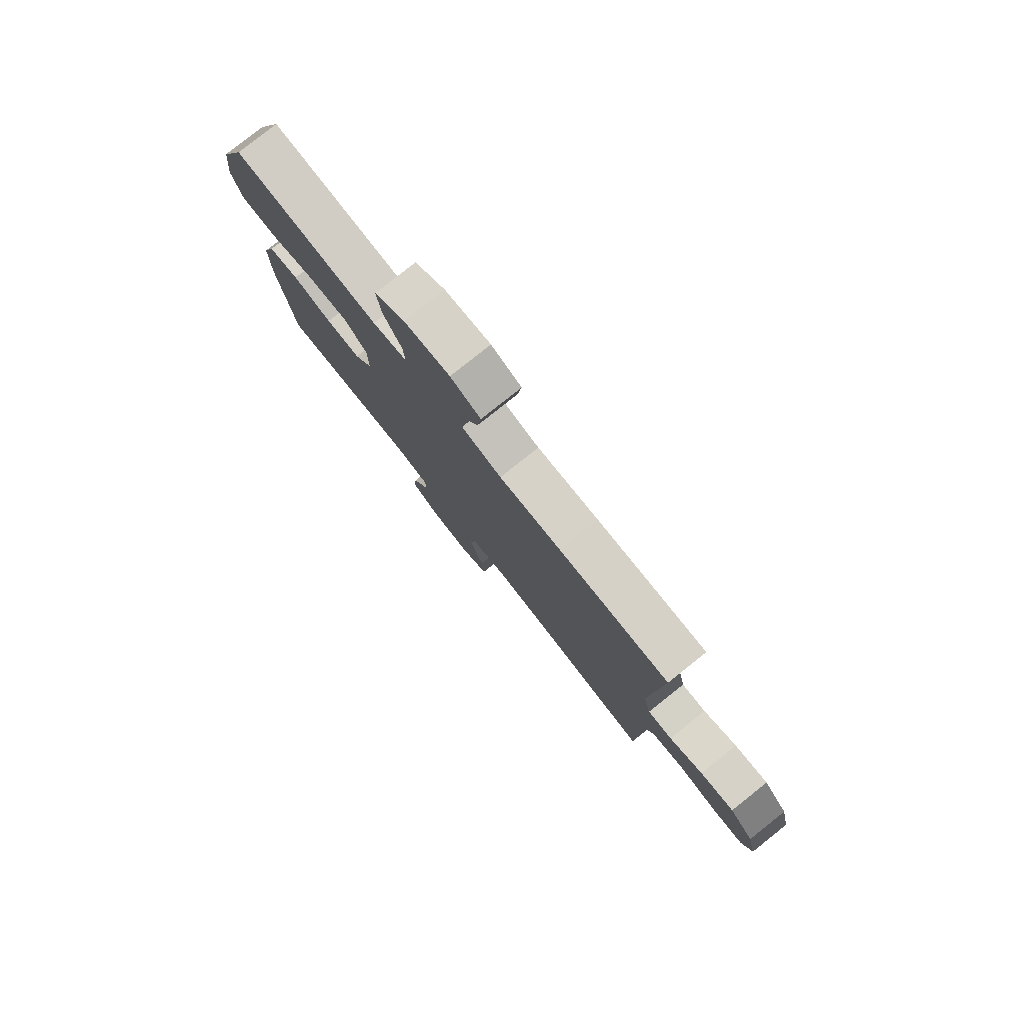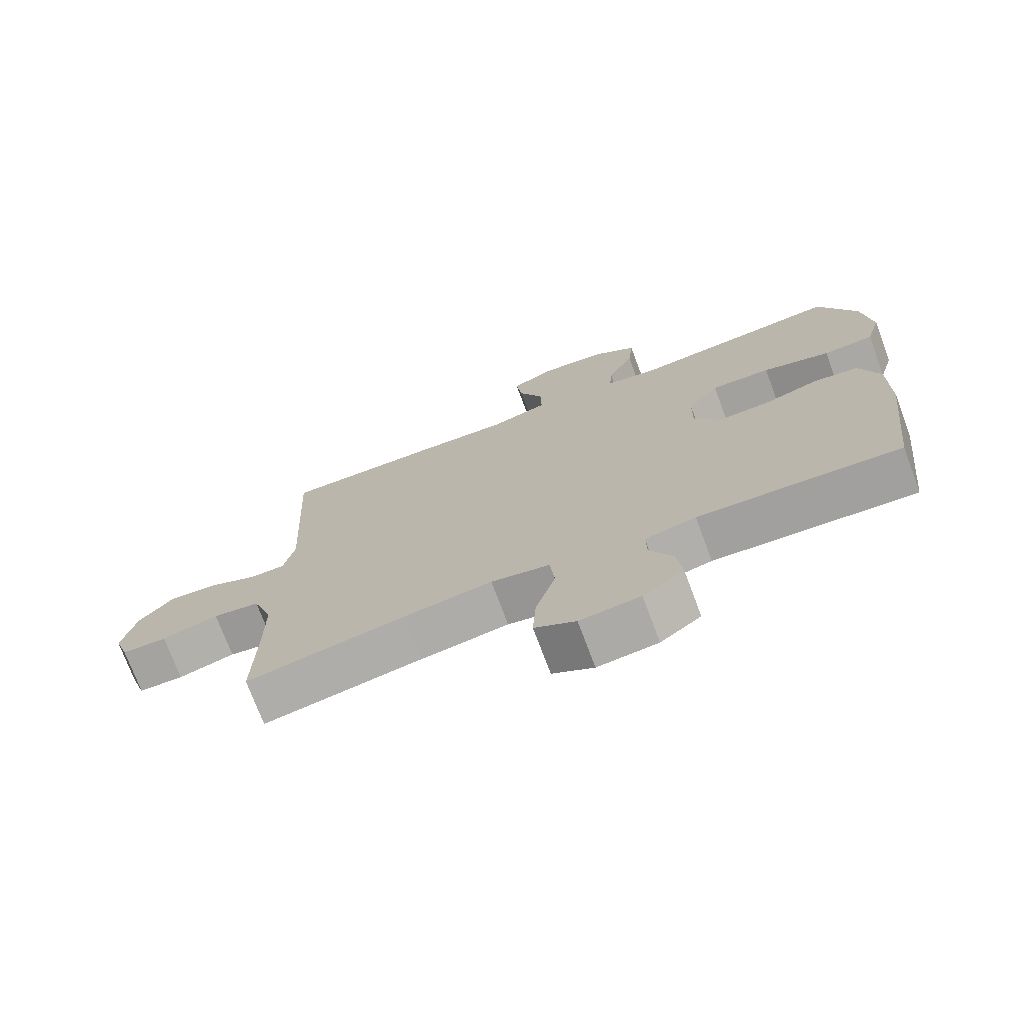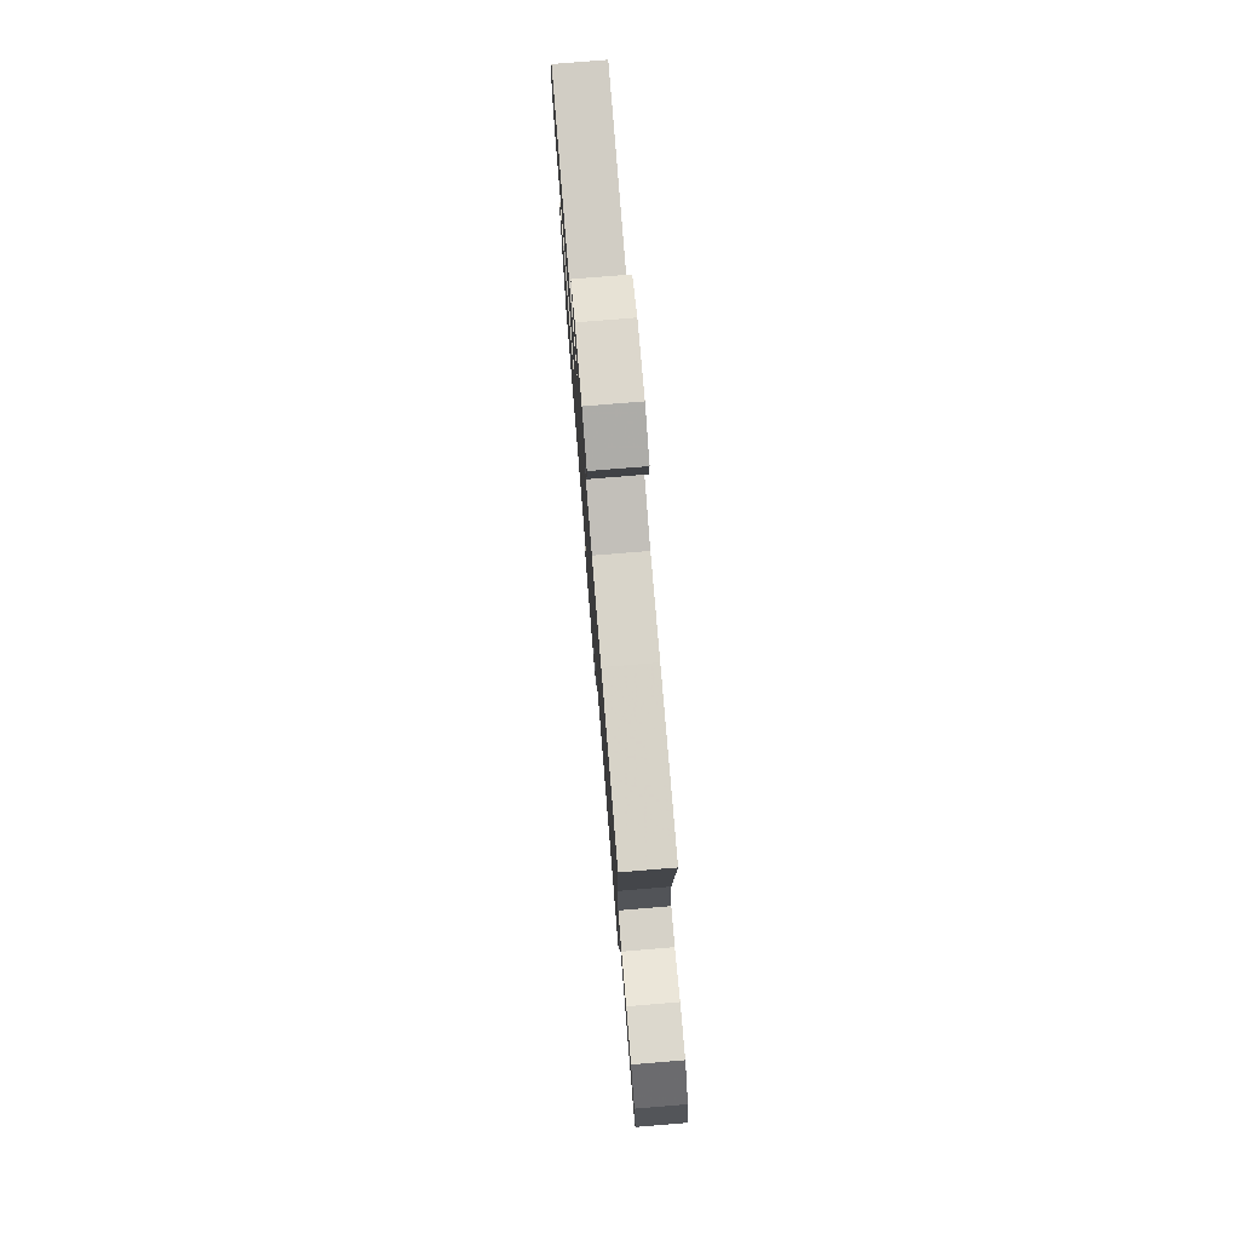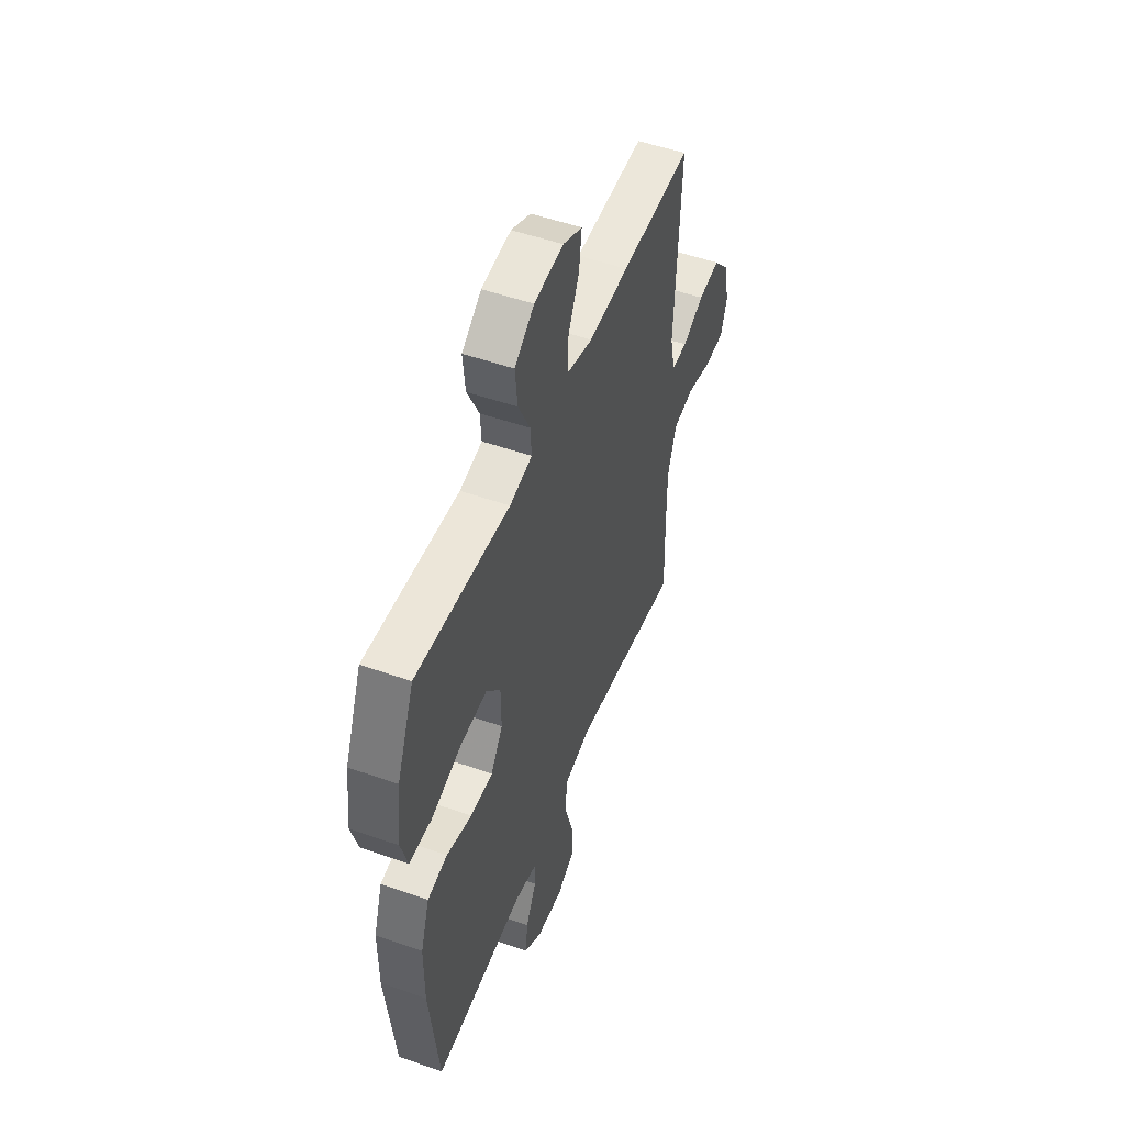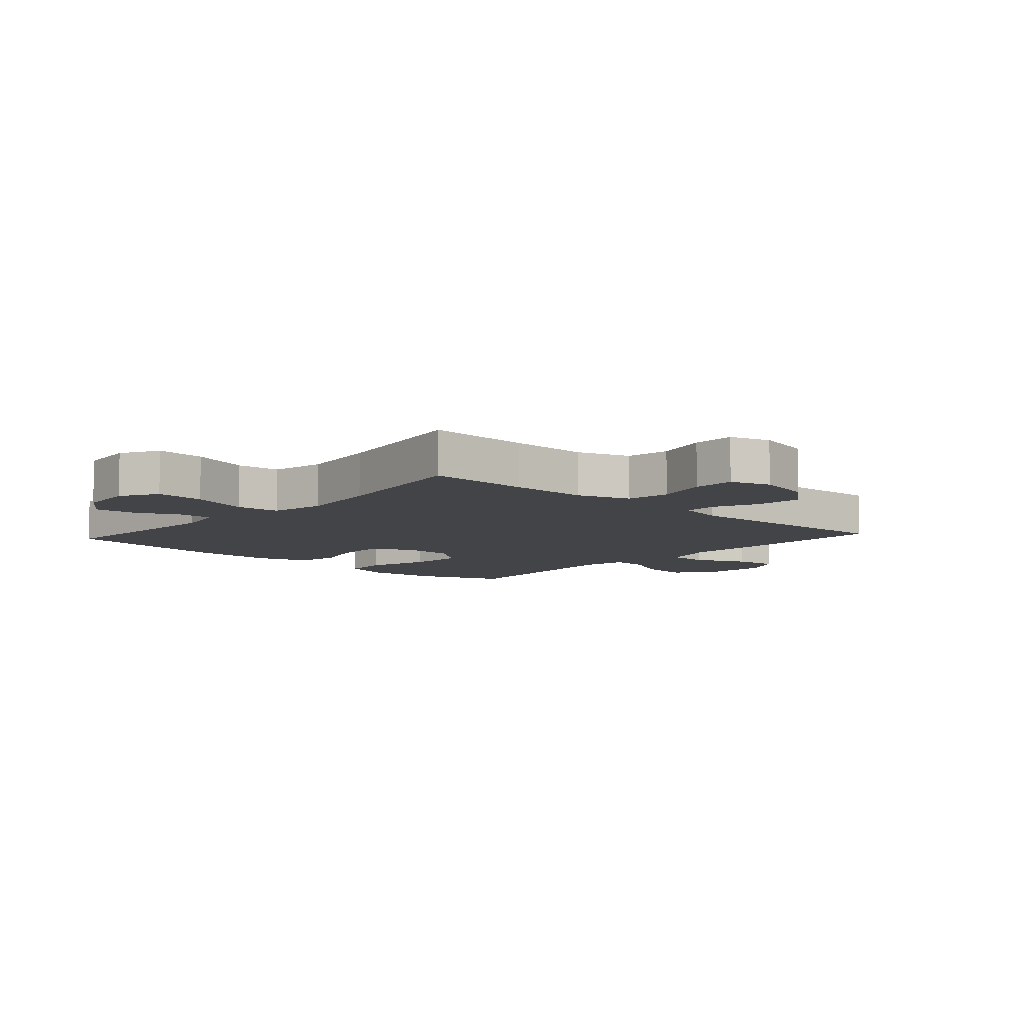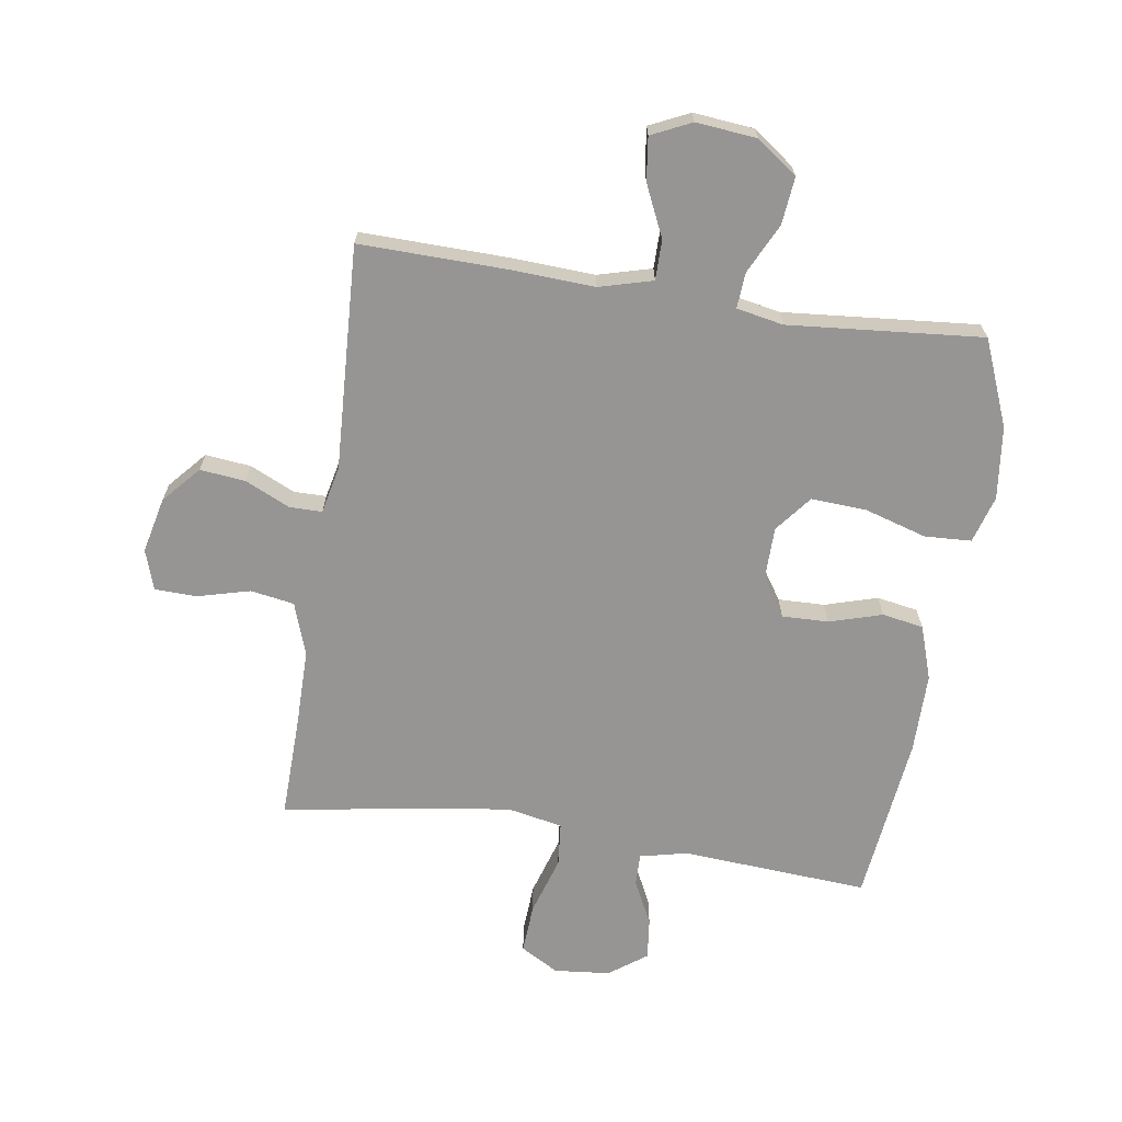
<metadata>
{"format":"obj","ext":"obj","renderer":"f3d","projection":"perspective","resolution":1024,"background":"white","views":[{"elev":79.8,"azim":-128.5,"up":"+Z"},{"elev":-73.7,"azim":20.5,"up":"+Z"},{"elev":78.4,"azim":-94.7,"up":"+Z"},{"elev":51.4,"azim":110.9,"up":"+Z"},{"elev":-8.1,"azim":-132.1,"up":"+Y"},{"elev":-67.6,"azim":-8.7,"up":"+Y"}]}
</metadata>
<code>
v -0.5 0.07 -0.5
v -0.496 0.07 -0.332
v -0.496 0.07 -0.204
v -0.526 0.07 -0.117
v -0.598 0.07 -0.105
v -0.685 0.07 -0.128
v -0.754 0.07 -0.126
v -0.776 0.07 -0.06
v -0.755 0.07 0.032
v -0.701 0.07 0.093
v -0.626 0.07 0.085
v -0.552 0.07 0.051
v -0.498 0.07 0.051
v -0.481 0.07 0.129
v -0.5 0.07 0.5
v -0.256 0.07 0.495
v -0.119 0.07 0.488
v -0.031 0.07 0.512
v -0.031 0.07 0.578
v -0.07 0.07 0.663
v -0.079 0.07 0.734
v -0.013 0.07 0.765
v 0.087 0.07 0.755
v 0.154 0.07 0.706
v 0.146 0.07 0.628
v 0.106 0.07 0.546
v 0.102 0.07 0.487
v 0.179 0.07 0.472
v 0.5 0.07 0.5
v 0.558 0.07 0.358
v 0.572 0.07 0.238
v 0.549 0.07 0.16
v 0.472 0.07 0.156
v 0.369 0.07 0.187
v 0.278 0.07 0.192
v 0.23 0.07 0.132
v 0.229 0.07 0.044
v 0.27 0.07 -0.018
v 0.347 0.07 -0.016
v 0.434 0.07 0.01
v 0.502 0.07 -0.002
v 0.532 0.07 -0.091
v 0.532 0.07 -0.223
v 0.5 0.07 -0.5
v 0.191 0.07 -0.479
v 0.113 0.07 -0.497
v 0.114 0.07 -0.55
v 0.15 0.07 -0.622
v 0.158 0.07 -0.691
v 0.096 0.07 -0.736
v 0.004 0.07 -0.745
v -0.059 0.07 -0.709
v -0.054 0.07 -0.628
v -0.024 0.07 -0.531
v -0.031 0.07 -0.459
v -0.121 0.07 -0.441
v -0.256 0.07 -0.459
v -0.5 0 -0.5
v -0.496 0 -0.332
v -0.496 0 -0.204
v -0.526 0 -0.117
v -0.598 0 -0.105
v -0.685 0 -0.128
v -0.754 0 -0.126
v -0.776 0 -0.06
v -0.755 0 0.032
v -0.701 0 0.093
v -0.626 0 0.085
v -0.552 0 0.051
v -0.498 0 0.051
v -0.481 0 0.129
v -0.5 0 0.5
v -0.256 0 0.495
v -0.119 0 0.488
v -0.031 0 0.512
v -0.031 0 0.578
v -0.07 0 0.663
v -0.079 0 0.734
v -0.013 0 0.765
v 0.087 0 0.755
v 0.154 0 0.706
v 0.146 0 0.628
v 0.106 0 0.546
v 0.102 0 0.487
v 0.179 0 0.472
v 0.5 0 0.5
v 0.558 0 0.358
v 0.572 0 0.238
v 0.549 0 0.16
v 0.472 0 0.156
v 0.369 0 0.187
v 0.278 0 0.192
v 0.23 0 0.132
v 0.229 0 0.044
v 0.27 0 -0.018
v 0.347 0 -0.016
v 0.434 0 0.01
v 0.502 0 -0.002
v 0.532 0 -0.091
v 0.532 0 -0.223
v 0.5 0 -0.5
v 0.191 0 -0.479
v 0.113 0 -0.497
v 0.114 0 -0.55
v 0.15 0 -0.622
v 0.158 0 -0.691
v 0.096 0 -0.736
v 0.004 0 -0.745
v -0.059 0 -0.709
v -0.054 0 -0.628
v -0.024 0 -0.531
v -0.031 0 -0.459
v -0.121 0 -0.441
v -0.256 0 -0.459
f 52 53 54
f 51 52 54
f 50 51 54
f 49 50 54
f 48 49 54
f 47 48 54
f 46 47 54 55
f 45 46 55
f 45 55 56
f 44 45 56
f 43 44 56
f 42 43 56
f 41 42 56
f 40 41 56
f 39 40 56
f 32 33 34
f 31 32 34
f 30 31 34
f 29 30 34
f 28 29 34
f 27 28 34 35
f 24 25 26
f 23 24 26
f 22 23 26
f 21 22 26
f 20 21 26
f 19 20 26
f 18 19 26 27
f 27 35 36
f 18 27 36
f 17 18 36
f 17 36 37
f 16 17 37
f 15 16 37
f 14 15 37
f 10 11 12
f 9 10 12
f 8 9 12
f 7 8 12
f 6 7 12
f 5 6 12
f 4 5 12 13
f 57 1 2
f 57 2 3
f 56 57 3
f 39 56 3
f 38 39 3
f 14 37 38
f 13 14 38
f 4 13 38
f 3 4 38
f 111 110 109
f 111 109 108
f 111 108 107
f 111 107 106
f 111 106 105
f 111 105 104
f 112 111 104 103
f 112 103 102
f 113 112 102
f 113 102 101
f 113 101 100
f 113 100 99
f 113 99 98
f 113 98 97
f 113 97 96
f 91 90 89
f 91 89 88
f 91 88 87
f 91 87 86
f 91 86 85
f 92 91 85 84
f 83 82 81
f 83 81 80
f 83 80 79
f 83 79 78
f 83 78 77
f 83 77 76
f 84 83 76 75
f 93 92 84
f 93 84 75
f 93 75 74
f 94 93 74
f 94 74 73
f 94 73 72
f 94 72 71
f 69 68 67
f 69 67 66
f 69 66 65
f 69 65 64
f 69 64 63
f 69 63 62
f 70 69 62 61
f 59 58 114
f 60 59 114
f 60 114 113
f 60 113 96
f 60 96 95
f 95 94 71
f 95 71 70
f 95 70 61
f 95 61 60
f 1 58 59 2
f 2 59 60 3
f 3 60 61 4
f 4 61 62 5
f 5 62 63 6
f 6 63 64 7
f 7 64 65 8
f 8 65 66 9
f 9 66 67 10
f 10 67 68 11
f 11 68 69 12
f 12 69 70 13
f 13 70 71 14
f 14 71 72 15
f 15 72 73 16
f 16 73 74 17
f 17 74 75 18
f 18 75 76 19
f 19 76 77 20
f 20 77 78 21
f 21 78 79 22
f 22 79 80 23
f 23 80 81 24
f 24 81 82 25
f 25 82 83 26
f 26 83 84 27
f 27 84 85 28
f 28 85 86 29
f 29 86 87 30
f 30 87 88 31
f 31 88 89 32
f 32 89 90 33
f 33 90 91 34
f 34 91 92 35
f 35 92 93 36
f 36 93 94 37
f 37 94 95 38
f 38 95 96 39
f 39 96 97 40
f 40 97 98 41
f 41 98 99 42
f 42 99 100 43
f 43 100 101 44
f 44 101 102 45
f 45 102 103 46
f 46 103 104 47
f 47 104 105 48
f 48 105 106 49
f 49 106 107 50
f 50 107 108 51
f 51 108 109 52
f 52 109 110 53
f 53 110 111 54
f 54 111 112 55
f 55 112 113 56
f 56 113 114 57
f 57 114 58 1

</code>
